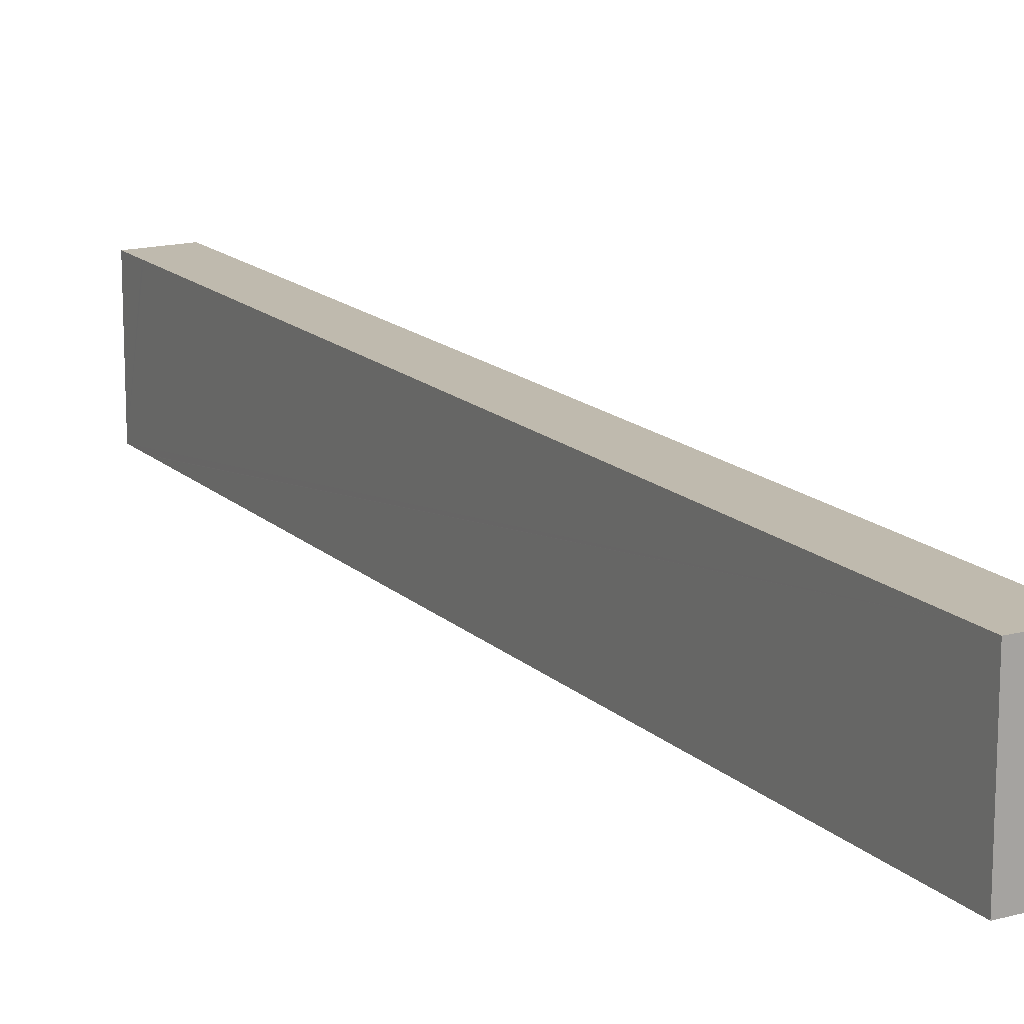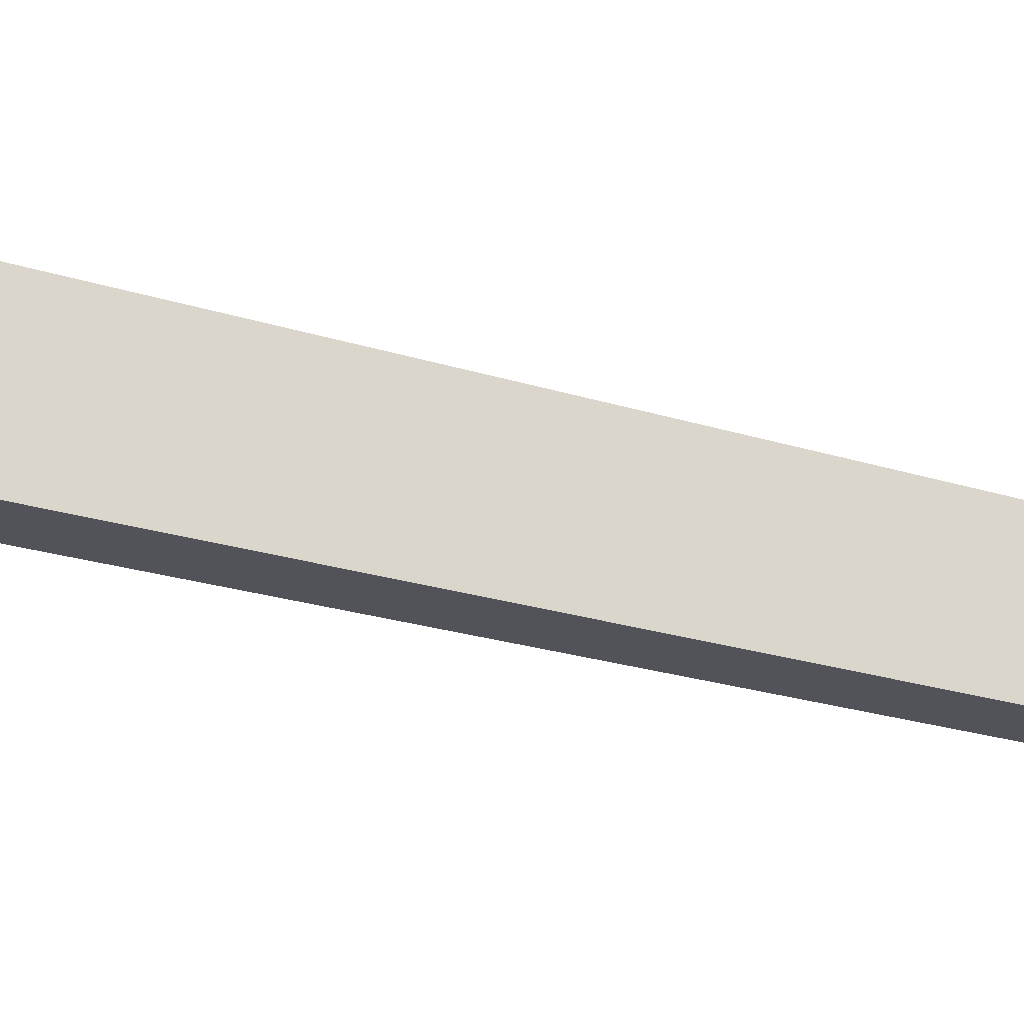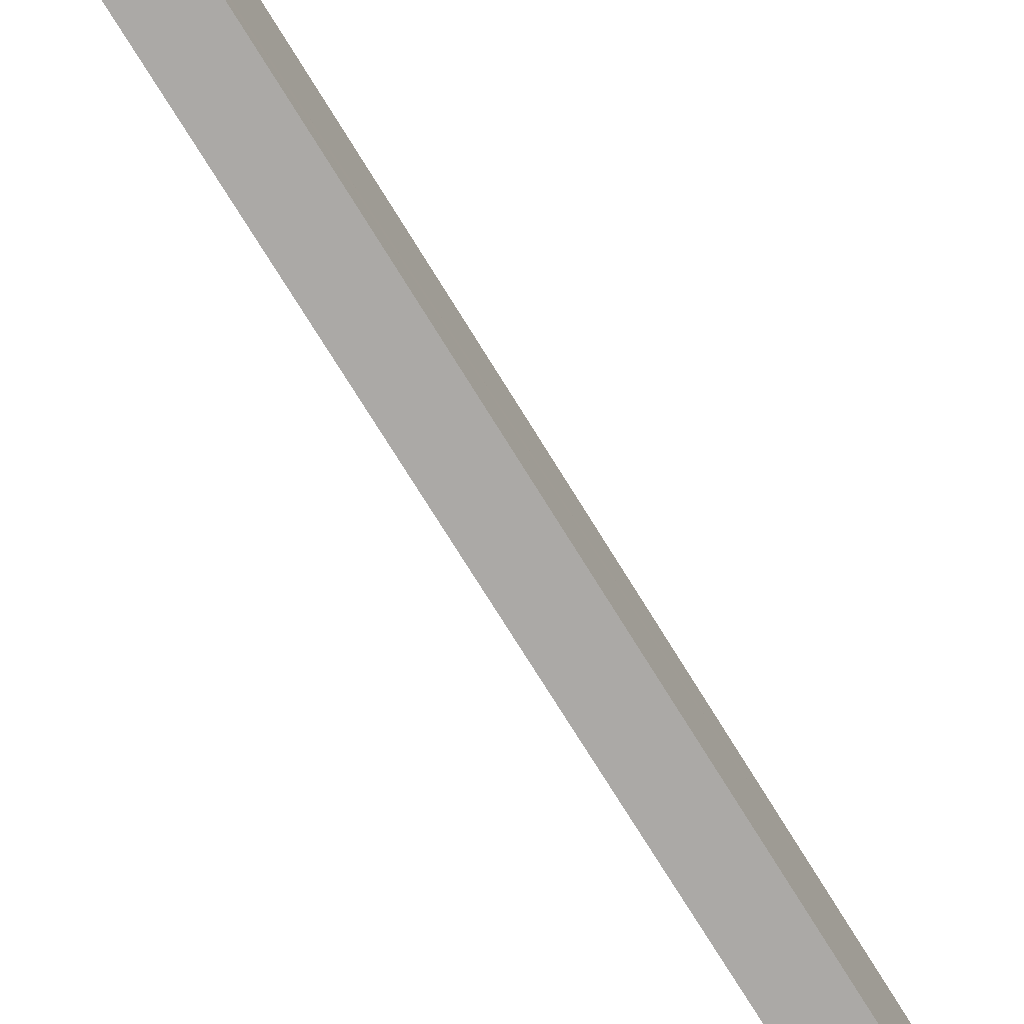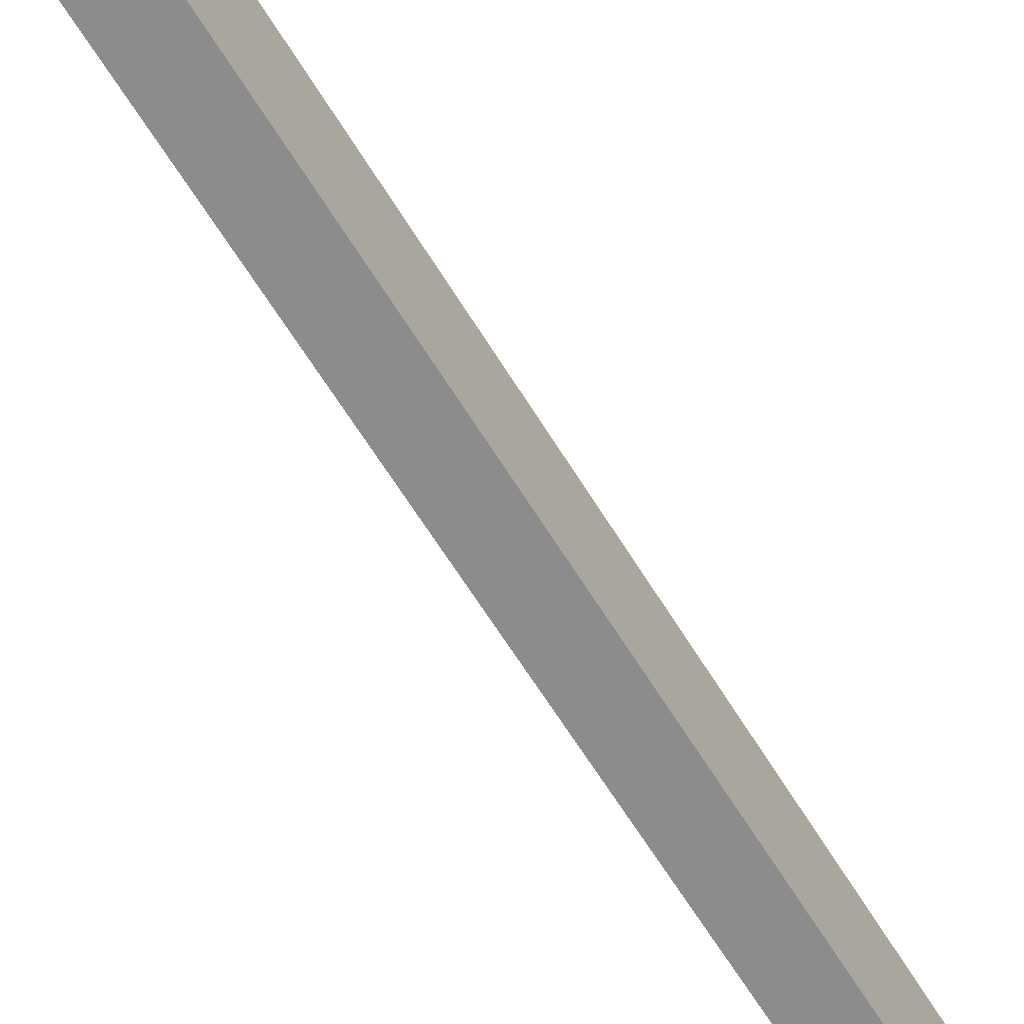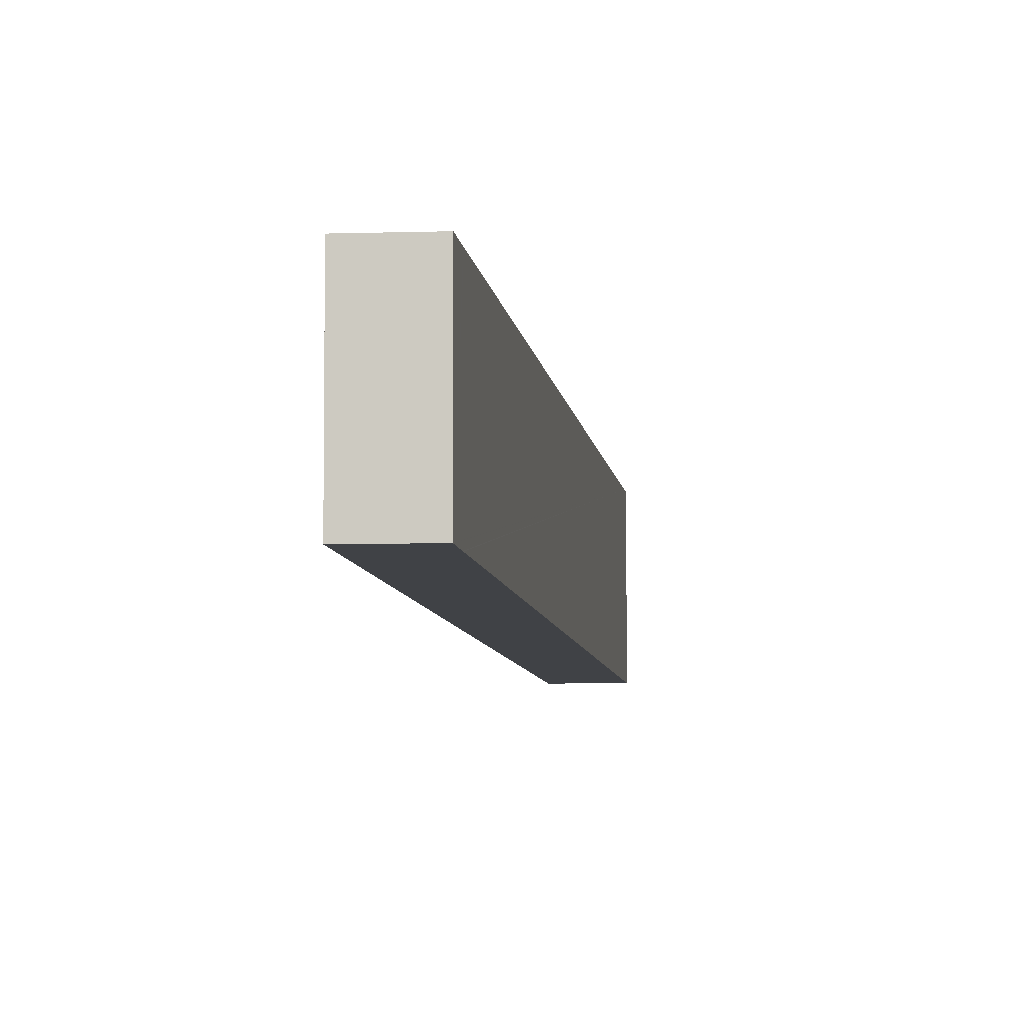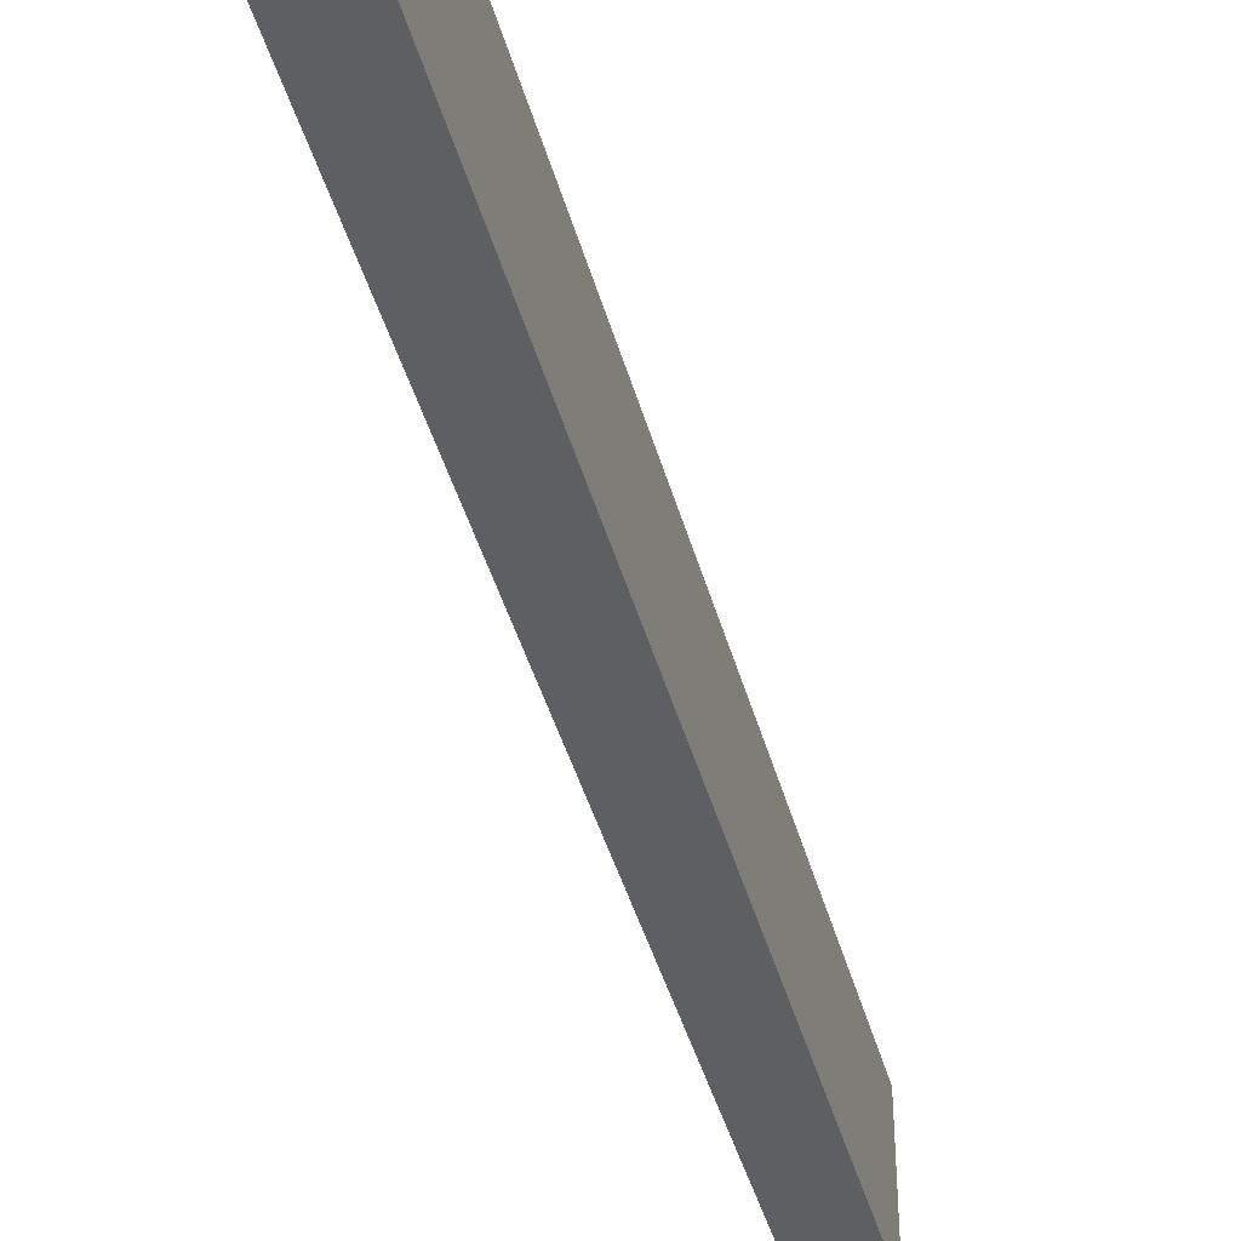
<metadata>
{"format":"obj","ext":"obj","renderer":"f3d","projection":"perspective","resolution":1024,"background":"white","views":[{"elev":15.7,"azim":-8.1,"up":"+Y"},{"elev":-22.7,"azim":-97.8,"up":"+Y"},{"elev":-75.5,"azim":53.0,"up":"+Y"},{"elev":-64.2,"azim":52.8,"up":"+Y"},{"elev":-6.3,"azim":-152.6,"up":"+Y"},{"elev":-41.8,"azim":-144.0,"up":"+Y"}]}
</metadata>
<code>
v  1.476 9.643 -0.592
v  3.738 9.643 -1.381
v  3.699 9.643 -1.481
v  26.87 9.643 58.32
v  0.987 9.643 -0.396
v  0.426 9.643 -0.171
v  0 9.643 5.905e-16
v  0.033 9.643 0.085
v  0.904 9.643 2.33
v  0.976 9.643 2.517
v  24.84 9.643 64.05
v  29.03 9.643 63.88
v  29.05 9.643 63.94
v  28.99 9.643 63.97
v  26.87 9.643 64.78
v  25.36 9.643 65.37
v  25.36 -4.003e-15 65.37
v  29.05 -3.915e-15 63.94
v  26.87 -3.967e-15 64.78
v  28.99 -3.917e-15 63.97
v  29.03 -3.911e-15 63.88
v  26.87 -3.571e-15 58.32
v  3.738 8.456e-17 -1.381
v  3.699 9.069e-17 -1.481
v  0 0 0
v  1.476 3.625e-17 -0.592
v  0.987 2.425e-17 -0.396
v  0.426 1.047e-17 -0.171
v  0.033 -5.205e-18 0.085
v  0.904 -1.427e-16 2.33
v  0.976 -1.541e-16 2.517
v  24.84 -3.922e-15 64.05
g defaultobject
f 1 2 3
f 2 1 4
f 4 1 5
f 4 5 6
f 4 6 7
f 4 7 8
f 4 8 9
f 4 9 10
f 4 10 11
f 4 11 12
f 12 11 13
f 13 11 14
f 14 11 15
f 15 11 16
f 17 15 16
f 15 17 14
f 14 17 13
f 13 17 18
f 18 17 19
f 18 19 20
f 18 12 13
f 12 18 4
f 4 18 2
f 2 18 21
f 2 21 22
f 2 22 23
f 2 23 3
f 3 23 24
f 24 1 3
f 1 24 5
f 5 24 6
f 6 24 7
f 7 24 25
f 25 24 26
f 25 26 27
f 25 27 28
f 25 8 7
f 8 25 9
f 9 25 10
f 10 25 11
f 11 25 29
f 11 29 30
f 11 30 31
f 11 31 32
f 11 32 16
f 16 32 17
f 28 29 25
f 29 28 27
f 29 27 26
f 29 26 24
f 29 24 30
f 30 24 23
f 30 23 22
f 30 22 31
f 31 22 32
f 32 22 21
f 32 21 17
f 17 21 19
f 19 21 20
f 20 21 18

</code>
